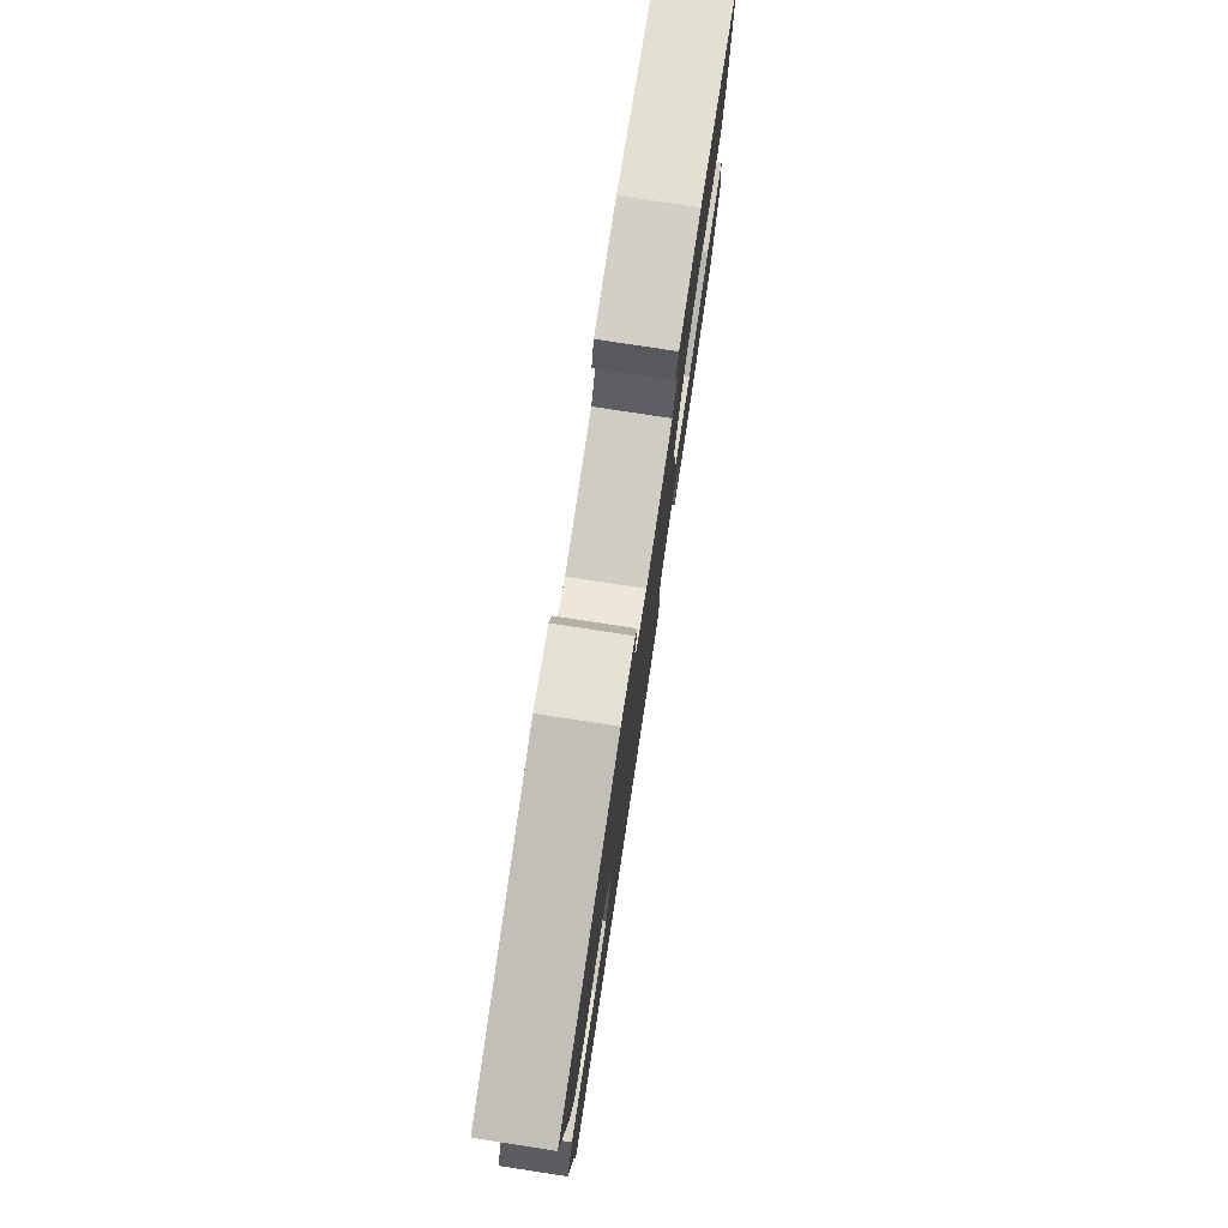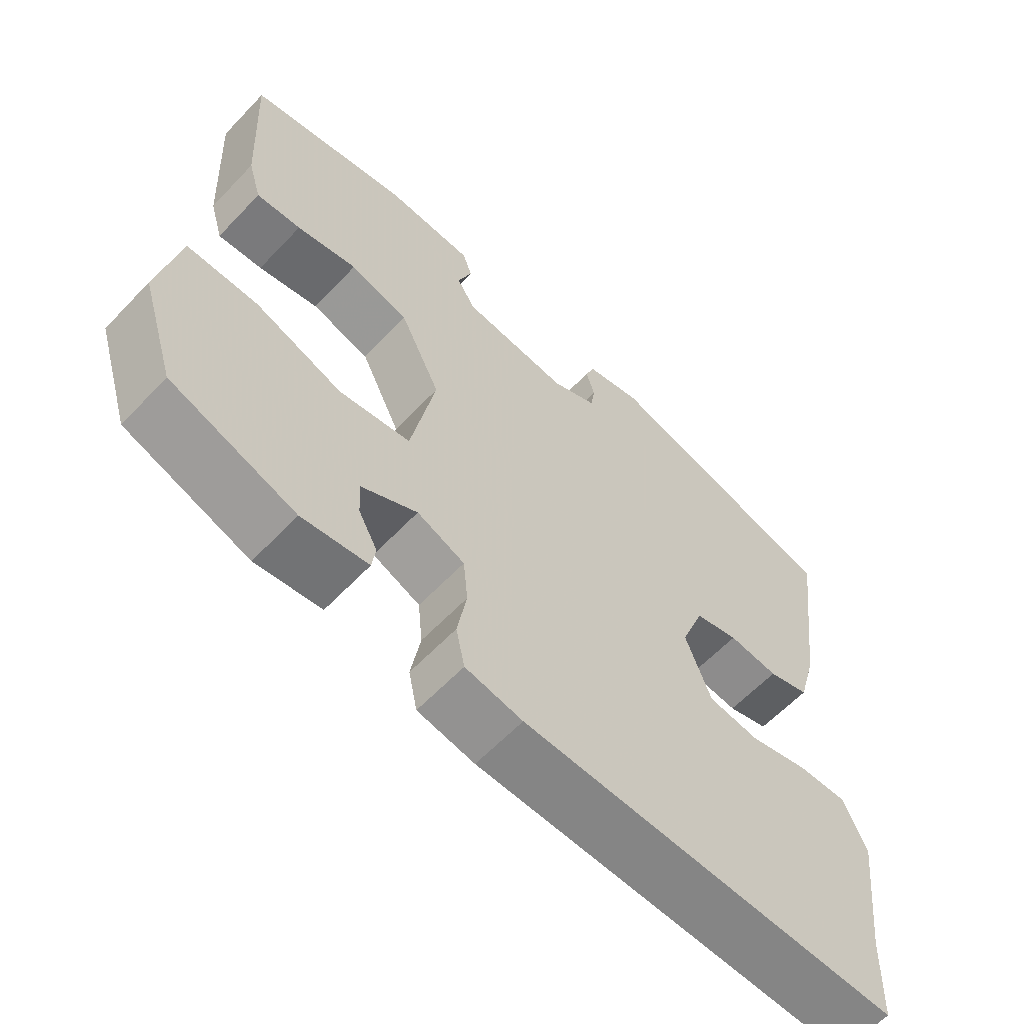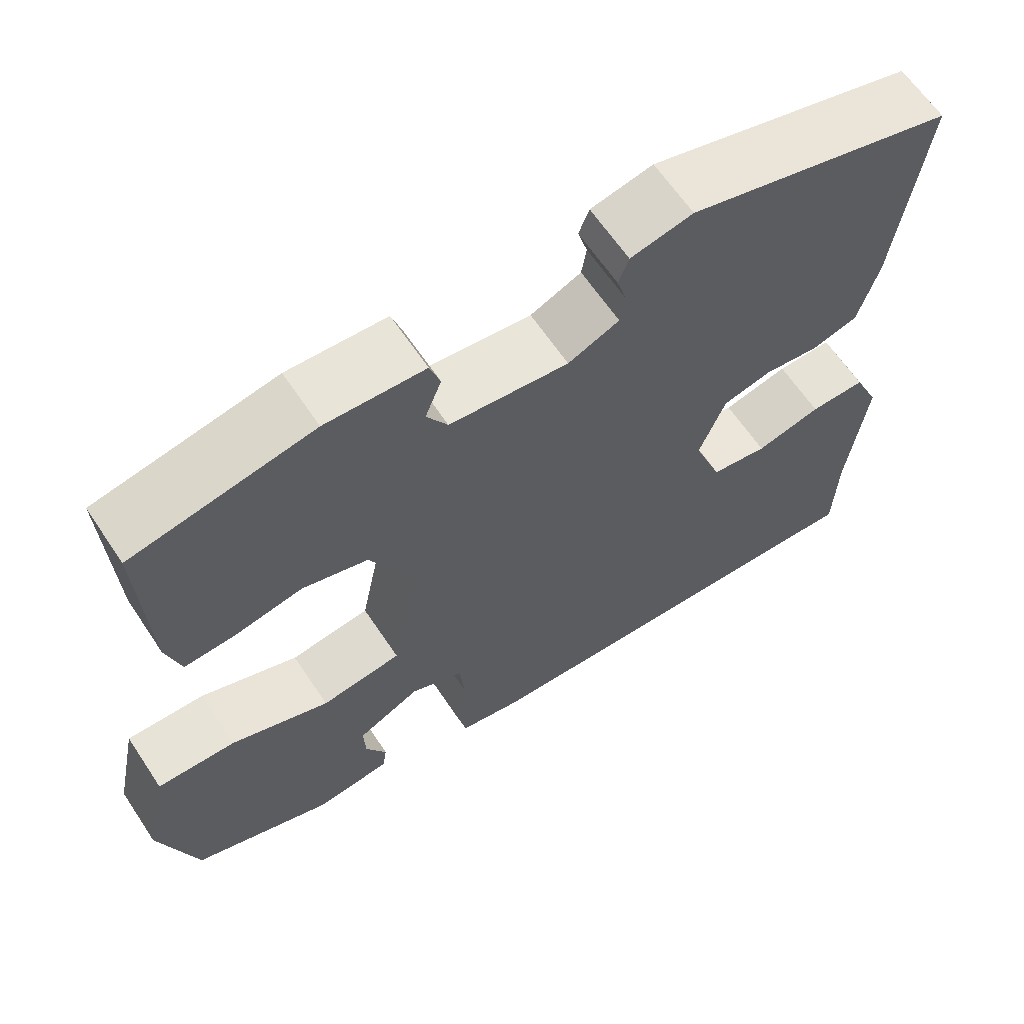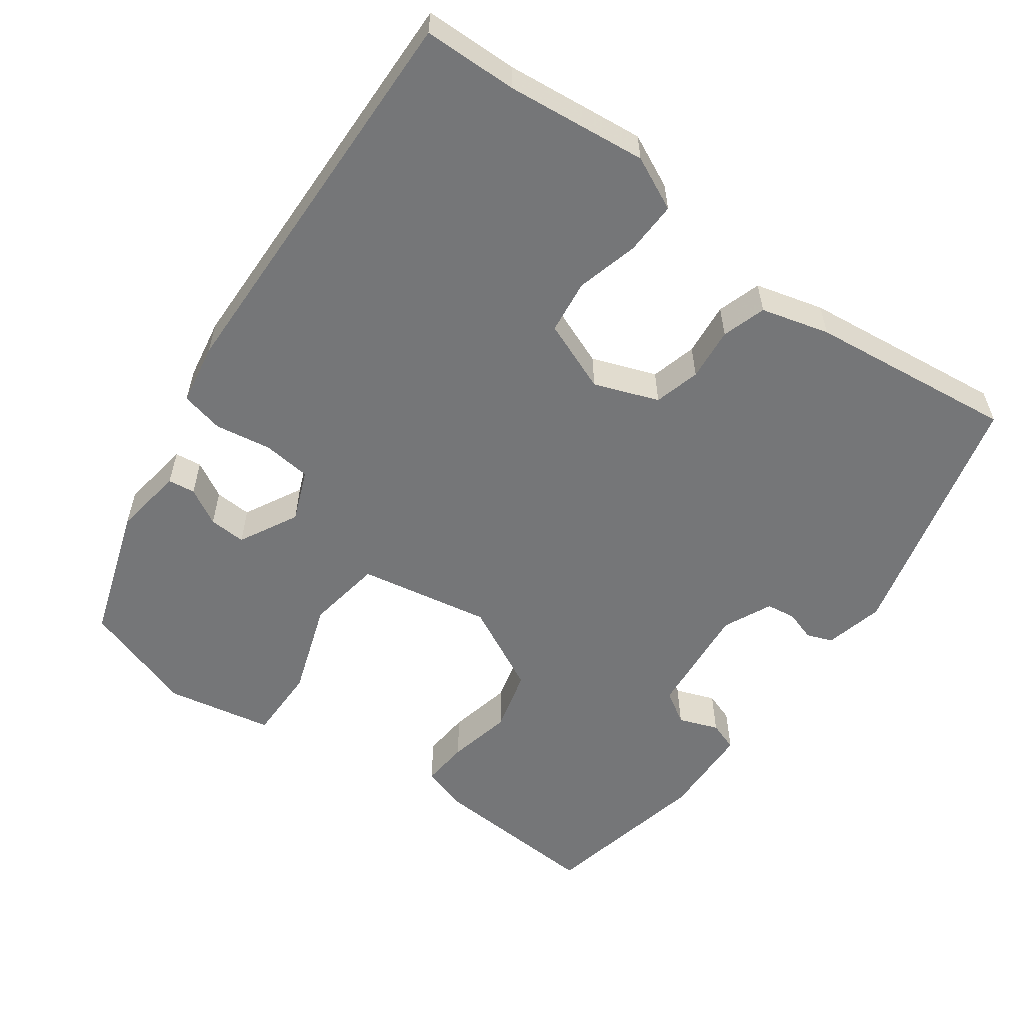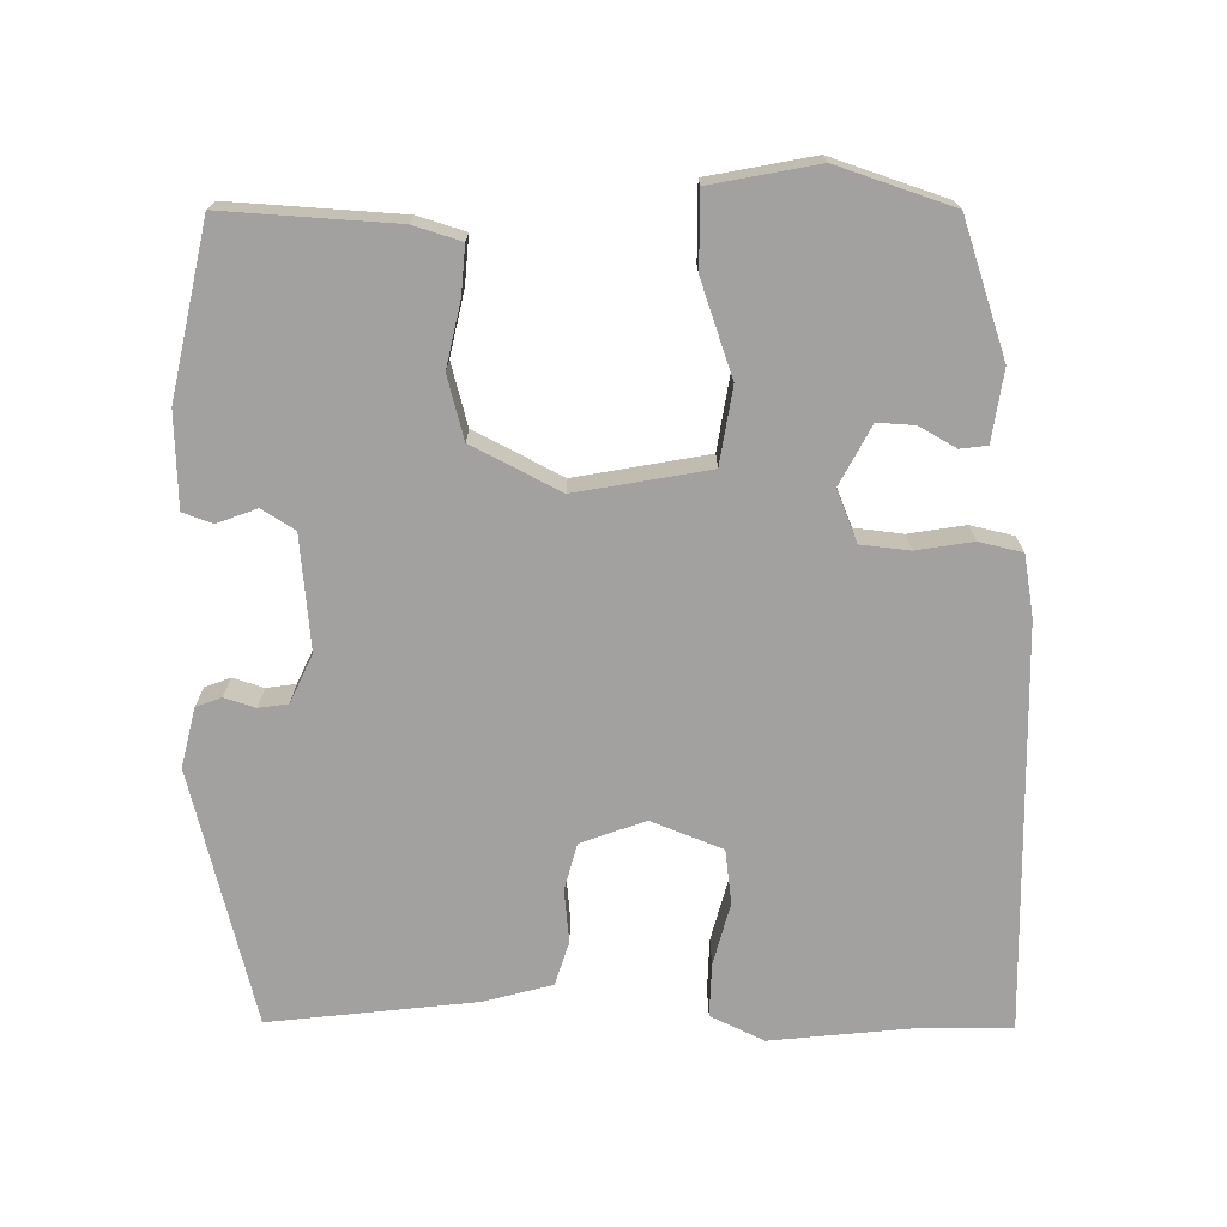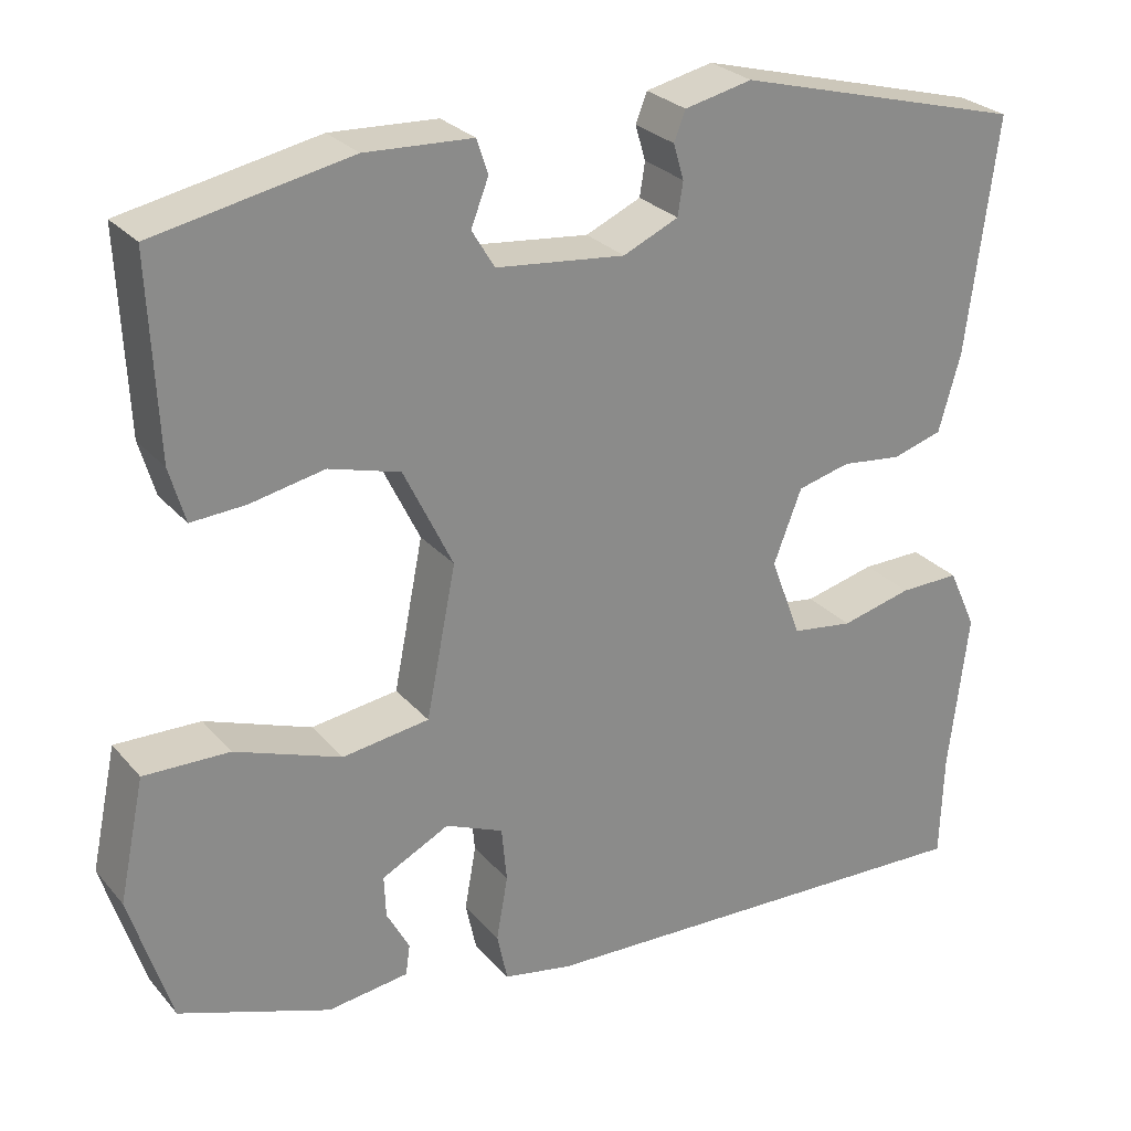
<metadata>
{"format":"obj","ext":"obj","renderer":"f3d","projection":"perspective","resolution":1024,"background":"white","views":[{"elev":78.1,"azim":-81.3,"up":"+Z"},{"elev":-60.5,"azim":136.9,"up":"+Z"},{"elev":63.2,"azim":146.4,"up":"+Z"},{"elev":-56.8,"azim":-126.8,"up":"+Y"},{"elev":-72.2,"azim":88.5,"up":"+Y"},{"elev":26.9,"azim":148.7,"up":"+Z"}]}
</metadata>
<code>
v -0.499 0.07 -0.533
v -0.503 0.07 -0.412
v -0.525 0.07 -0.229
v -0.493 0.07 -0.159
v -0.424 0.07 -0.16
v -0.343 0.07 -0.18
v -0.273 0.07 -0.17
v -0.238 0.07 -0.077
v -0.27 0.07 0.006
v -0.33 0.07 0.021
v -0.399 0.07 0.013
v -0.456 0.07 0.03
v -0.481 0.07 0.118
v -0.516 0.07 0.385
v -0.186 0.07 0.474
v -0.109 0.07 0.457
v -0.096 0.07 0.424
v -0.108 0.07 0.384
v -0.102 0.07 0.346
v -0.039 0.07 0.318
v 0.108 0.07 0.334
v 0.134 0.07 0.377
v 0.114 0.07 0.428
v 0.127 0.07 0.467
v 0.249 0.07 0.473
v 0.471 0.07 0.429
v 0.461 0.07 0.207
v 0.443 0.07 0.145
v 0.381 0.07 0.149
v 0.297 0.07 0.166
v 0.216 0.07 0.143
v 0.16 0.07 0.028
v 0.194 0.07 -0.143
v 0.293 0.07 -0.157
v 0.414 0.07 -0.113
v 0.511 0.07 -0.111
v 0.54 0.07 -0.249
v 0.493 0.07 -0.399
v 0.321 0.07 -0.46
v 0.229 0.07 -0.448
v 0.224 0.07 -0.413
v 0.25 0.07 -0.365
v 0.252 0.07 -0.317
v 0.175 0.07 -0.278
v 0.109 0.07 -0.306
v 0.103 0.07 -0.369
v 0.116 0.07 -0.442
v 0.104 0.07 -0.498
v 0.025 0.07 -0.513
v -0.499 0 -0.533
v -0.503 0 -0.412
v -0.525 0 -0.229
v -0.493 0 -0.159
v -0.424 0 -0.16
v -0.343 0 -0.18
v -0.273 0 -0.17
v -0.238 0 -0.077
v -0.27 0 0.006
v -0.33 0 0.021
v -0.399 0 0.013
v -0.456 0 0.03
v -0.481 0 0.118
v -0.516 0 0.385
v -0.186 0 0.474
v -0.109 0 0.457
v -0.096 0 0.424
v -0.108 0 0.384
v -0.102 0 0.346
v -0.039 0 0.318
v 0.108 0 0.334
v 0.134 0 0.377
v 0.114 0 0.428
v 0.127 0 0.467
v 0.249 0 0.473
v 0.471 0 0.429
v 0.461 0 0.207
v 0.443 0 0.145
v 0.381 0 0.149
v 0.297 0 0.166
v 0.216 0 0.143
v 0.16 0 0.028
v 0.194 0 -0.143
v 0.293 0 -0.157
v 0.414 0 -0.113
v 0.511 0 -0.111
v 0.54 0 -0.249
v 0.493 0 -0.399
v 0.321 0 -0.46
v 0.229 0 -0.448
v 0.224 0 -0.413
v 0.25 0 -0.365
v 0.252 0 -0.317
v 0.175 0 -0.278
v 0.109 0 -0.306
v 0.103 0 -0.369
v 0.116 0 -0.442
v 0.104 0 -0.498
v 0.025 0 -0.513
f 46 47 48 49
f 45 46 49 1
f 44 45 1 2
f 39 40 41 42
f 39 42 43
f 38 39 43
f 37 38 43 44
f 34 35 36 37
f 33 34 37 44
f 27 28 29 30
f 25 26 27 30
f 25 30 31
f 22 23 24 25
f 21 22 25 31
f 20 21 31 32
f 15 16 17 18
f 15 18 19
f 14 15 19
f 10 11 12 13
f 9 10 13 14
f 3 4 5 6
f 3 6 7
f 2 3 7
f 44 2 7
f 33 44 7 8
f 32 33 8 9
f 19 20 32
f 9 14 19 32
f 98 97 96 95
f 50 98 95 94
f 51 50 94 93
f 91 90 89 88
f 92 91 88
f 92 88 87
f 93 92 87 86
f 86 85 84 83
f 93 86 83 82
f 79 78 77 76
f 79 76 75 74
f 80 79 74
f 74 73 72 71
f 80 74 71 70
f 81 80 70 69
f 67 66 65 64
f 68 67 64
f 68 64 63
f 62 61 60 59
f 63 62 59 58
f 55 54 53 52
f 56 55 52
f 56 52 51
f 56 51 93
f 57 56 93 82
f 58 57 82 81
f 81 69 68
f 81 68 63 58
f 1 50 51 2
f 2 51 52 3
f 3 52 53 4
f 4 53 54 5
f 5 54 55 6
f 6 55 56 7
f 7 56 57 8
f 8 57 58 9
f 9 58 59 10
f 10 59 60 11
f 11 60 61 12
f 12 61 62 13
f 13 62 63 14
f 14 63 64 15
f 15 64 65 16
f 16 65 66 17
f 17 66 67 18
f 18 67 68 19
f 19 68 69 20
f 20 69 70 21
f 21 70 71 22
f 22 71 72 23
f 23 72 73 24
f 24 73 74 25
f 25 74 75 26
f 26 75 76 27
f 27 76 77 28
f 28 77 78 29
f 29 78 79 30
f 30 79 80 31
f 31 80 81 32
f 32 81 82 33
f 33 82 83 34
f 34 83 84 35
f 35 84 85 36
f 36 85 86 37
f 37 86 87 38
f 38 87 88 39
f 39 88 89 40
f 40 89 90 41
f 41 90 91 42
f 42 91 92 43
f 43 92 93 44
f 44 93 94 45
f 45 94 95 46
f 46 95 96 47
f 47 96 97 48
f 48 97 98 49
f 49 98 50 1

</code>
